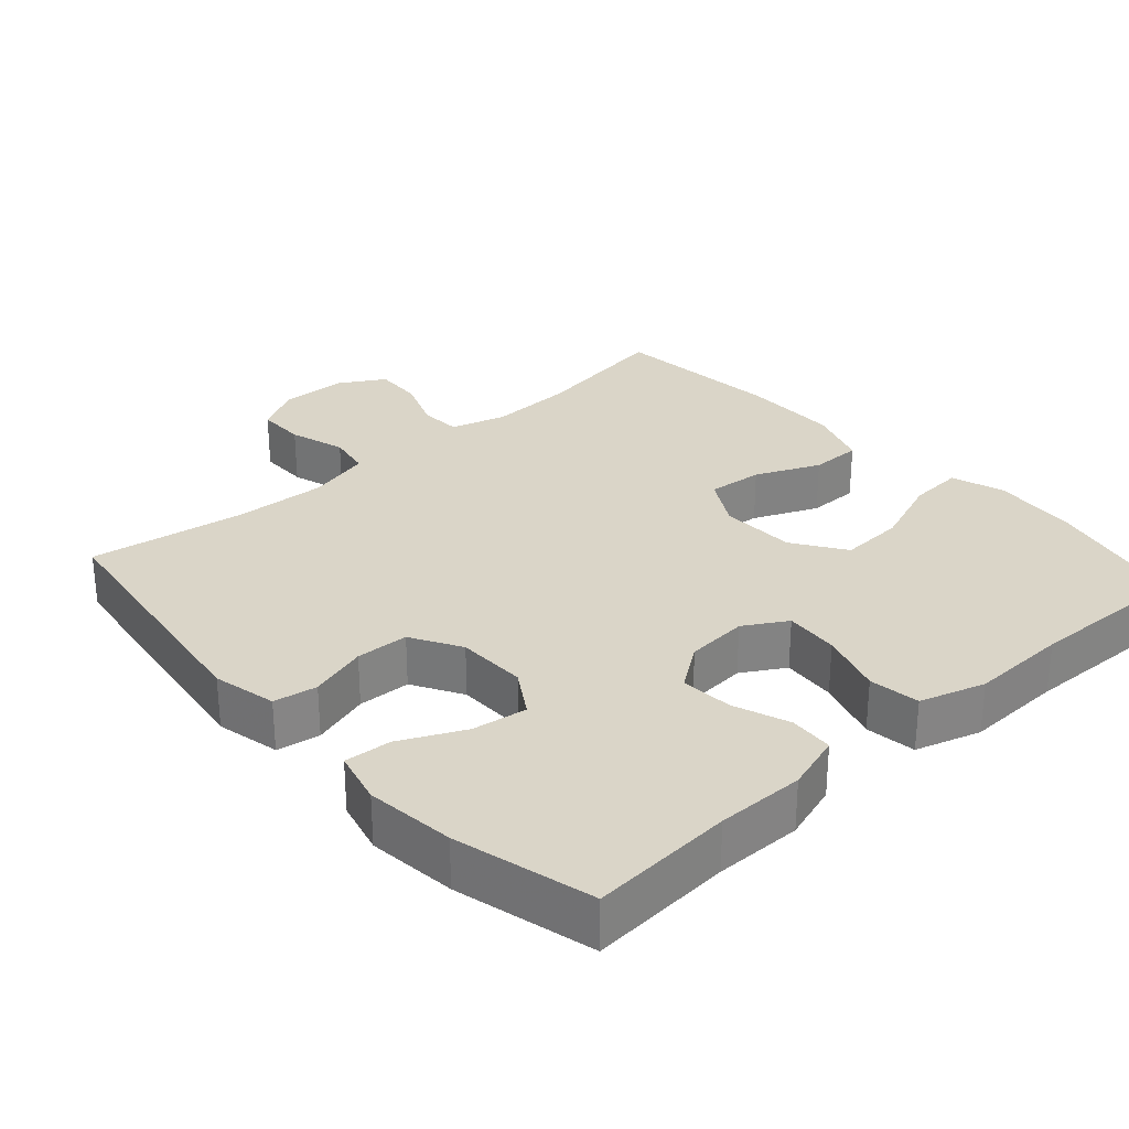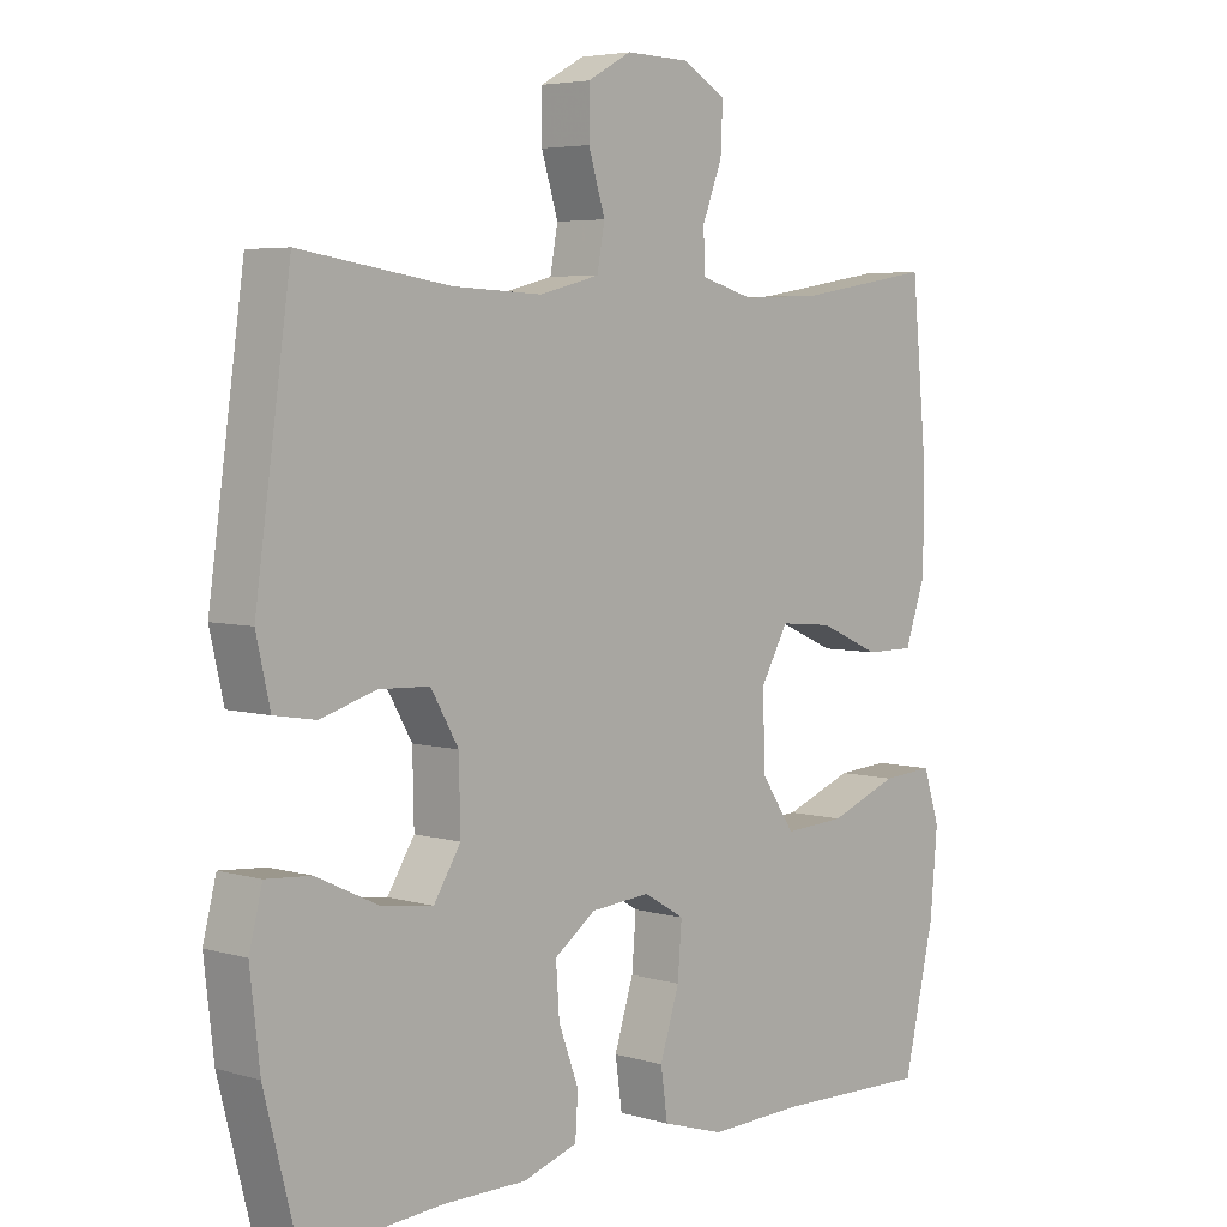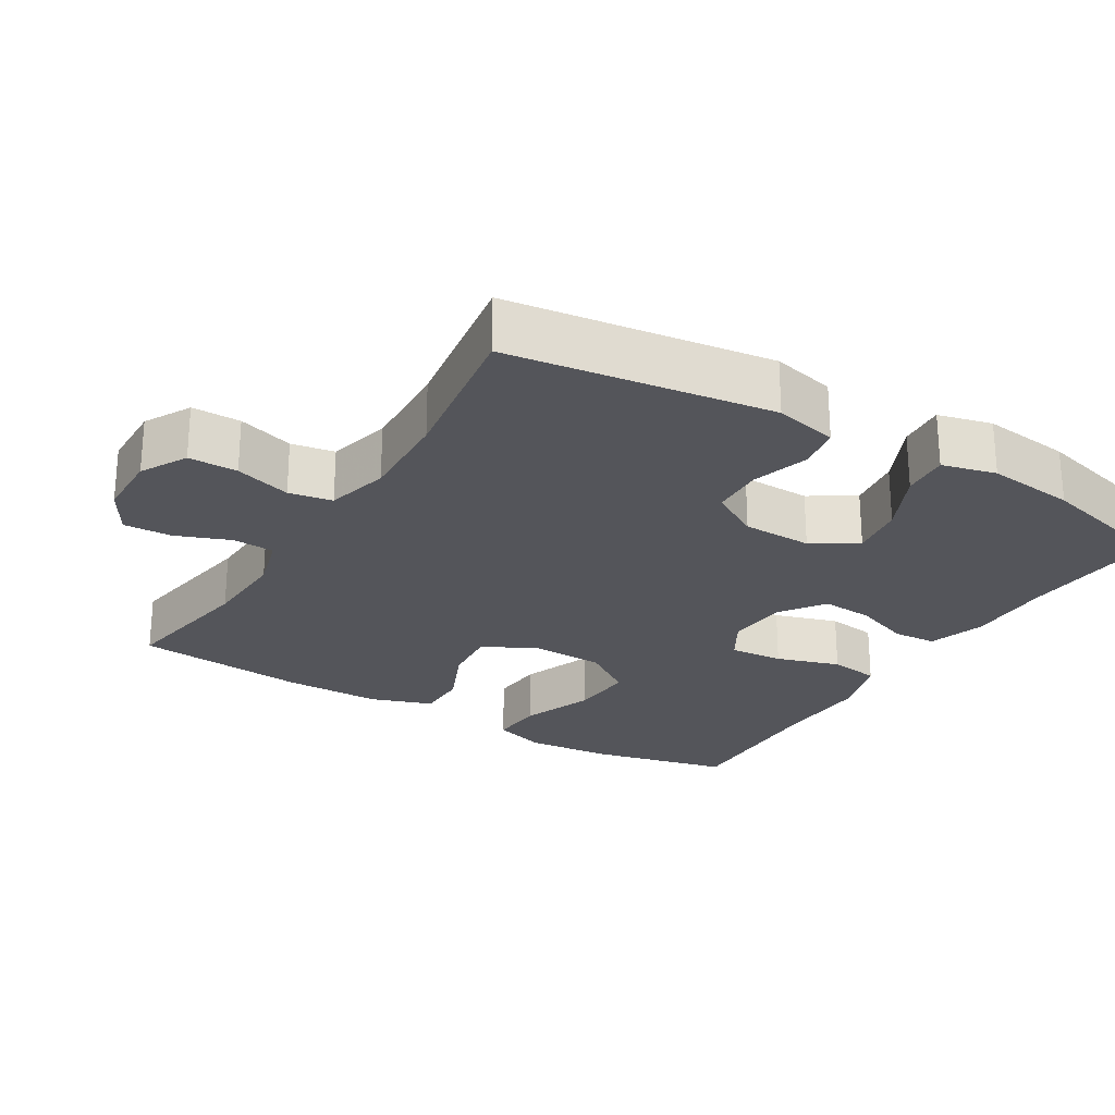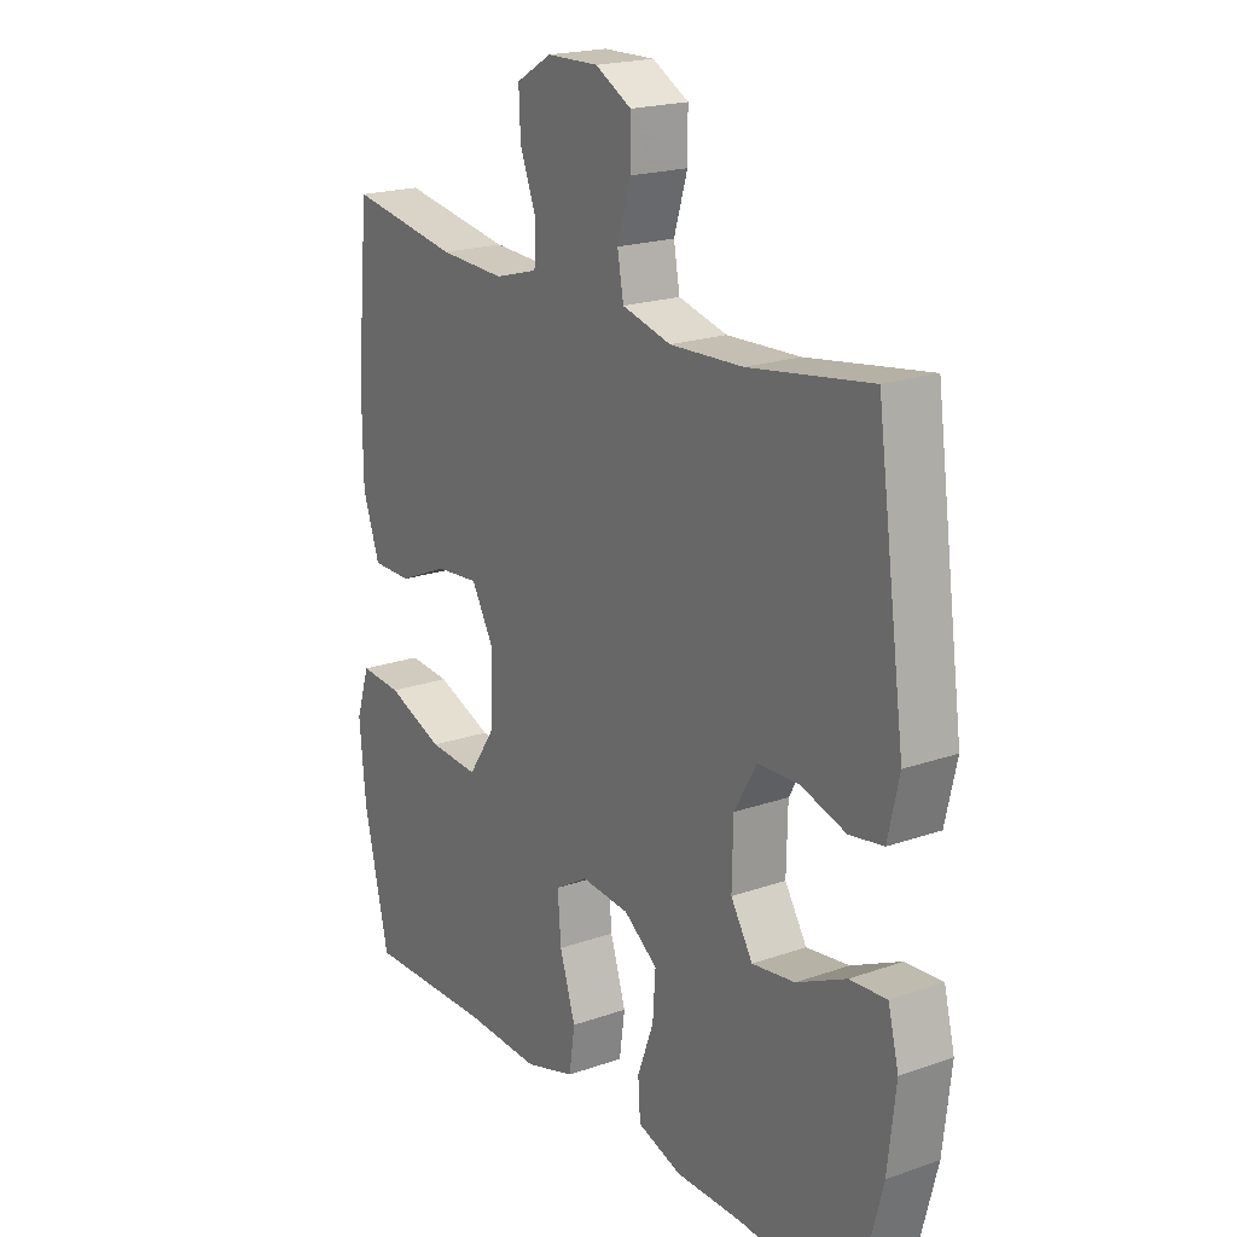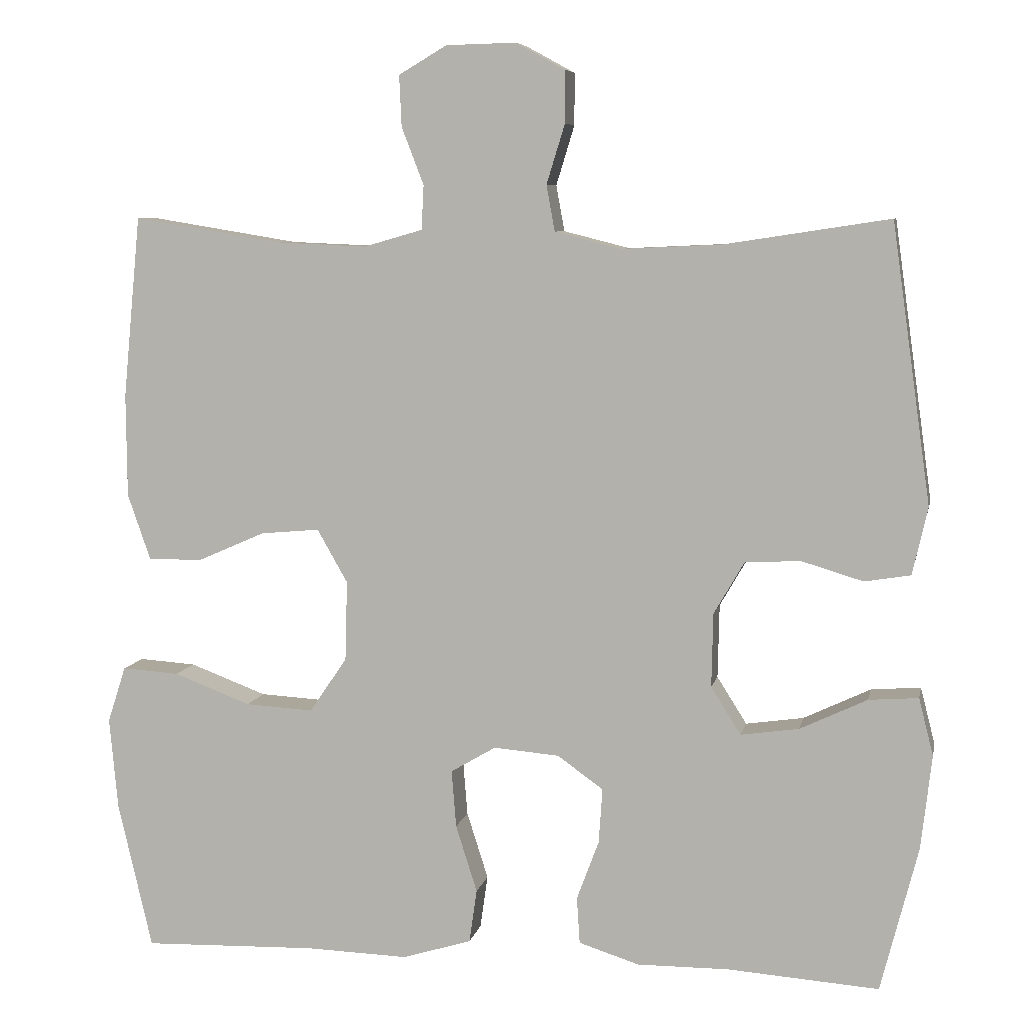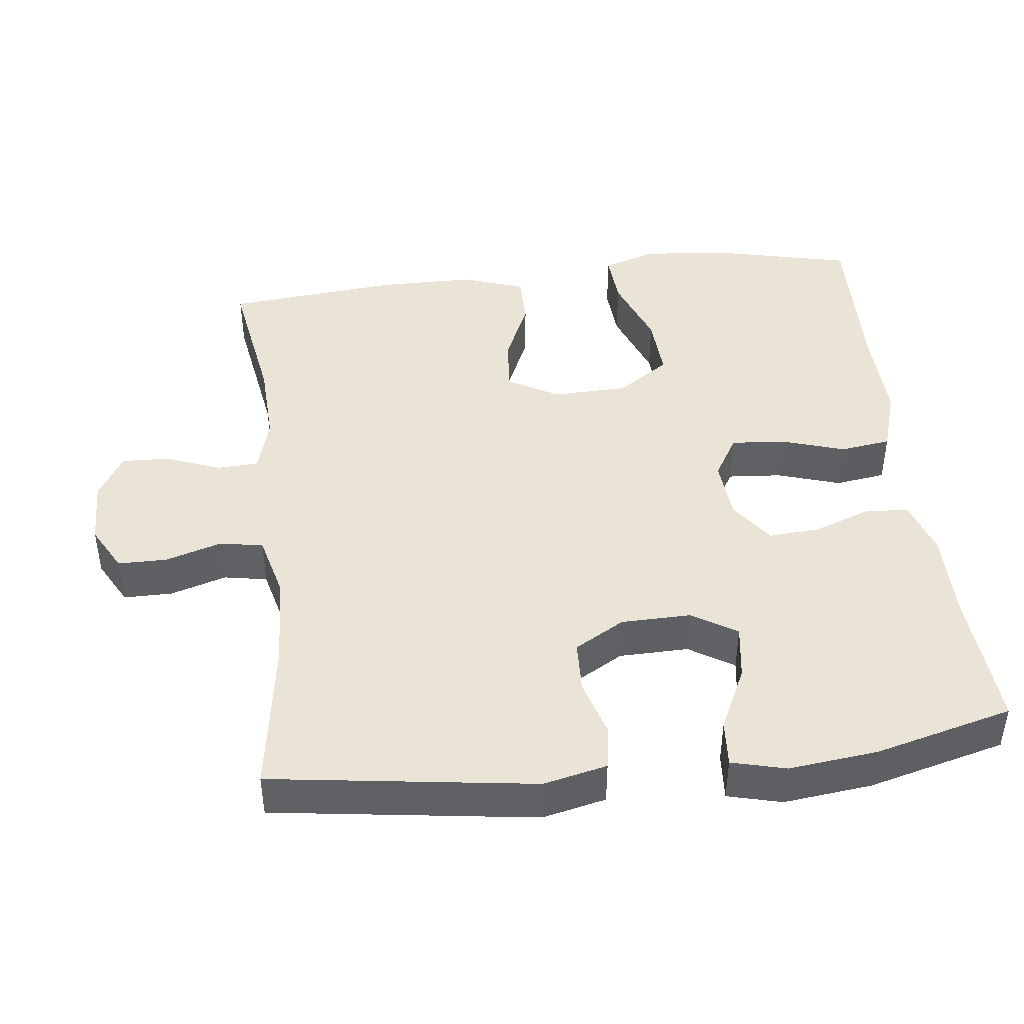
<metadata>
{"format":"obj","ext":"obj","renderer":"f3d","projection":"perspective","resolution":1024,"background":"white","views":[{"elev":29.2,"azim":138.2,"up":"+Y"},{"elev":4.9,"azim":132.7,"up":"+Z"},{"elev":-24.9,"azim":58.7,"up":"+Y"},{"elev":20.1,"azim":57.2,"up":"+Z"},{"elev":7.1,"azim":11.5,"up":"+Z"},{"elev":43.8,"azim":83.3,"up":"+Y"}]}
</metadata>
<code>
v 0.5 0.07 0.5
v 0.551 0.07 0.136
v 0.531 0.07 0.048
v 0.471 0.07 0.038
v 0.391 0.07 0.062
v 0.318 0.07 0.059
v 0.278 0.07 -0.01
v 0.276 0.07 -0.107
v 0.315 0.07 -0.169
v 0.391 0.07 -0.158
v 0.479 0.07 -0.116
v 0.544 0.07 -0.111
v 0.563 0.07 -0.186
v 0.549 0.07 -0.309
v 0.5 0.07 -0.5
v 0.303 0.07 -0.486
v 0.182 0.07 -0.487
v 0.103 0.07 -0.462
v 0.099 0.07 -0.401
v 0.128 0.07 -0.323
v 0.133 0.07 -0.251
v 0.073 0.07 -0.208
v -0.013 0.07 -0.201
v -0.072 0.07 -0.236
v -0.066 0.07 -0.311
v -0.038 0.07 -0.399
v -0.048 0.07 -0.469
v -0.138 0.07 -0.497
v -0.273 0.07 -0.493
v -0.5 0.07 -0.5
v -0.545 0.07 -0.307
v -0.556 0.07 -0.187
v -0.532 0.07 -0.113
v -0.457 0.07 -0.118
v -0.356 0.07 -0.156
v -0.267 0.07 -0.161
v -0.218 0.07 -0.089
v -0.215 0.07 0.016
v -0.255 0.07 0.086
v -0.332 0.07 0.079
v -0.421 0.07 0.04
v -0.492 0.07 0.04
v -0.522 0.07 0.126
v -0.523 0.07 0.261
v -0.5 0.07 0.5
v -0.304 0.07 0.468
v -0.187 0.07 0.463
v -0.11 0.07 0.485
v -0.107 0.07 0.543
v -0.136 0.07 0.618
v -0.139 0.07 0.685
v -0.076 0.07 0.722
v 0.016 0.07 0.724
v 0.08 0.07 0.689
v 0.08 0.07 0.621
v 0.056 0.07 0.543
v 0.067 0.07 0.483
v 0.154 0.07 0.461
v 0.284 0.07 0.467
v 0.5 0 0.5
v 0.551 0 0.136
v 0.531 0 0.048
v 0.471 0 0.038
v 0.391 0 0.062
v 0.318 0 0.059
v 0.278 0 -0.01
v 0.276 0 -0.107
v 0.315 0 -0.169
v 0.391 0 -0.158
v 0.479 0 -0.116
v 0.544 0 -0.111
v 0.563 0 -0.186
v 0.549 0 -0.309
v 0.5 0 -0.5
v 0.303 0 -0.486
v 0.182 0 -0.487
v 0.103 0 -0.462
v 0.099 0 -0.401
v 0.128 0 -0.323
v 0.133 0 -0.251
v 0.073 0 -0.208
v -0.013 0 -0.201
v -0.072 0 -0.236
v -0.066 0 -0.311
v -0.038 0 -0.399
v -0.048 0 -0.469
v -0.138 0 -0.497
v -0.273 0 -0.493
v -0.5 0 -0.5
v -0.545 0 -0.307
v -0.556 0 -0.187
v -0.532 0 -0.113
v -0.457 0 -0.118
v -0.356 0 -0.156
v -0.267 0 -0.161
v -0.218 0 -0.089
v -0.215 0 0.016
v -0.255 0 0.086
v -0.332 0 0.079
v -0.421 0 0.04
v -0.492 0 0.04
v -0.522 0 0.126
v -0.523 0 0.261
v -0.5 0 0.5
v -0.304 0 0.468
v -0.187 0 0.463
v -0.11 0 0.485
v -0.107 0 0.543
v -0.136 0 0.618
v -0.139 0 0.685
v -0.076 0 0.722
v 0.016 0 0.724
v 0.08 0 0.689
v 0.08 0 0.621
v 0.056 0 0.543
v 0.067 0 0.483
v 0.154 0 0.461
v 0.284 0 0.467
f 54 55 56
f 53 54 56
f 52 53 56
f 51 52 56
f 50 51 56
f 49 50 56
f 48 49 56 57
f 47 48 57 58
f 44 45 46
f 43 44 46
f 42 43 46
f 41 42 46
f 40 41 46
f 39 40 46 47
f 38 39 47 58
f 33 34 35
f 32 33 35
f 31 32 35
f 30 31 35
f 29 30 35
f 29 35 36
f 28 29 36
f 27 28 36
f 26 27 36
f 25 26 36
f 24 25 36 37
f 18 19 20
f 17 18 20
f 16 17 20
f 15 16 20
f 14 15 20
f 13 14 20
f 12 13 20
f 11 12 20
f 10 11 20
f 9 10 20 21
f 8 9 21 22
f 3 4 5
f 2 3 5
f 1 2 5
f 59 1 5
f 59 5 6
f 59 6 7
f 58 59 7
f 38 58 7
f 37 38 7
f 24 37 7
f 23 24 7
f 7 8 22 23
f 115 114 113
f 115 113 112
f 115 112 111
f 115 111 110
f 115 110 109
f 115 109 108
f 116 115 108 107
f 117 116 107 106
f 105 104 103
f 105 103 102
f 105 102 101
f 105 101 100
f 105 100 99
f 106 105 99 98
f 117 106 98 97
f 94 93 92
f 94 92 91
f 94 91 90
f 94 90 89
f 94 89 88
f 95 94 88
f 95 88 87
f 95 87 86
f 95 86 85
f 95 85 84
f 96 95 84 83
f 79 78 77
f 79 77 76
f 79 76 75
f 79 75 74
f 79 74 73
f 79 73 72
f 79 72 71
f 79 71 70
f 79 70 69
f 80 79 69 68
f 81 80 68 67
f 64 63 62
f 64 62 61
f 64 61 60
f 64 60 118
f 65 64 118
f 66 65 118
f 66 118 117
f 66 117 97
f 66 97 96
f 66 96 83
f 66 83 82
f 82 81 67 66
f 1 60 61 2
f 2 61 62 3
f 3 62 63 4
f 4 63 64 5
f 5 64 65 6
f 6 65 66 7
f 7 66 67 8
f 8 67 68 9
f 9 68 69 10
f 10 69 70 11
f 11 70 71 12
f 12 71 72 13
f 13 72 73 14
f 14 73 74 15
f 15 74 75 16
f 16 75 76 17
f 17 76 77 18
f 18 77 78 19
f 19 78 79 20
f 20 79 80 21
f 21 80 81 22
f 22 81 82 23
f 23 82 83 24
f 24 83 84 25
f 25 84 85 26
f 26 85 86 27
f 27 86 87 28
f 28 87 88 29
f 29 88 89 30
f 30 89 90 31
f 31 90 91 32
f 32 91 92 33
f 33 92 93 34
f 34 93 94 35
f 35 94 95 36
f 36 95 96 37
f 37 96 97 38
f 38 97 98 39
f 39 98 99 40
f 40 99 100 41
f 41 100 101 42
f 42 101 102 43
f 43 102 103 44
f 44 103 104 45
f 45 104 105 46
f 46 105 106 47
f 47 106 107 48
f 48 107 108 49
f 49 108 109 50
f 50 109 110 51
f 51 110 111 52
f 52 111 112 53
f 53 112 113 54
f 54 113 114 55
f 55 114 115 56
f 56 115 116 57
f 57 116 117 58
f 58 117 118 59
f 59 118 60 1

</code>
